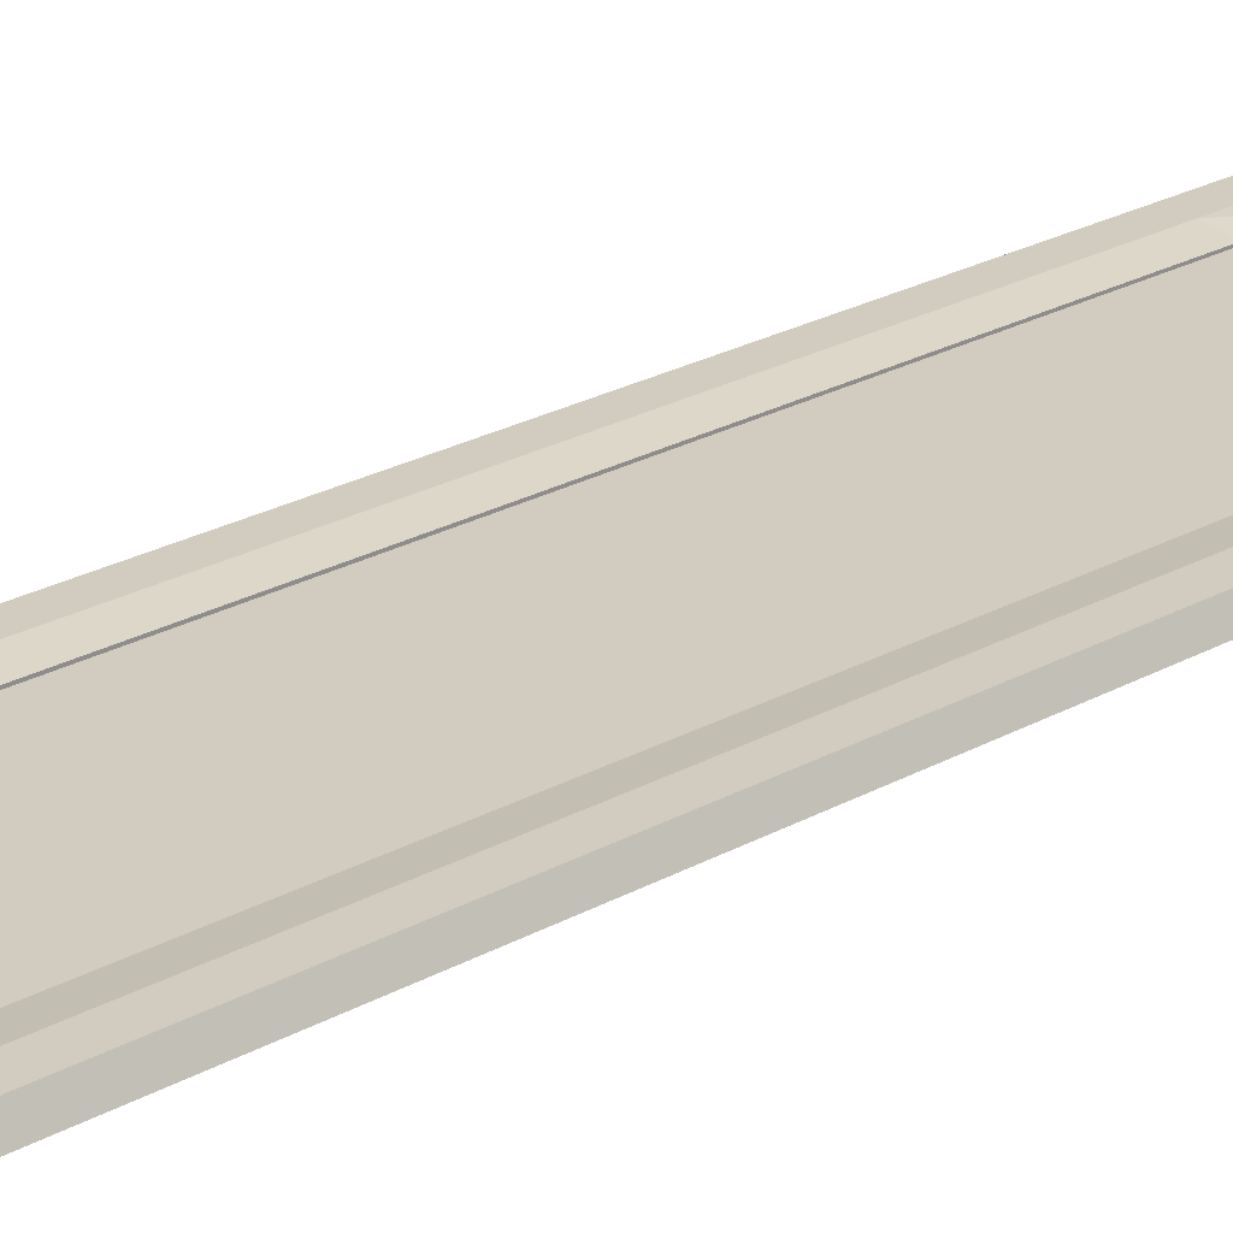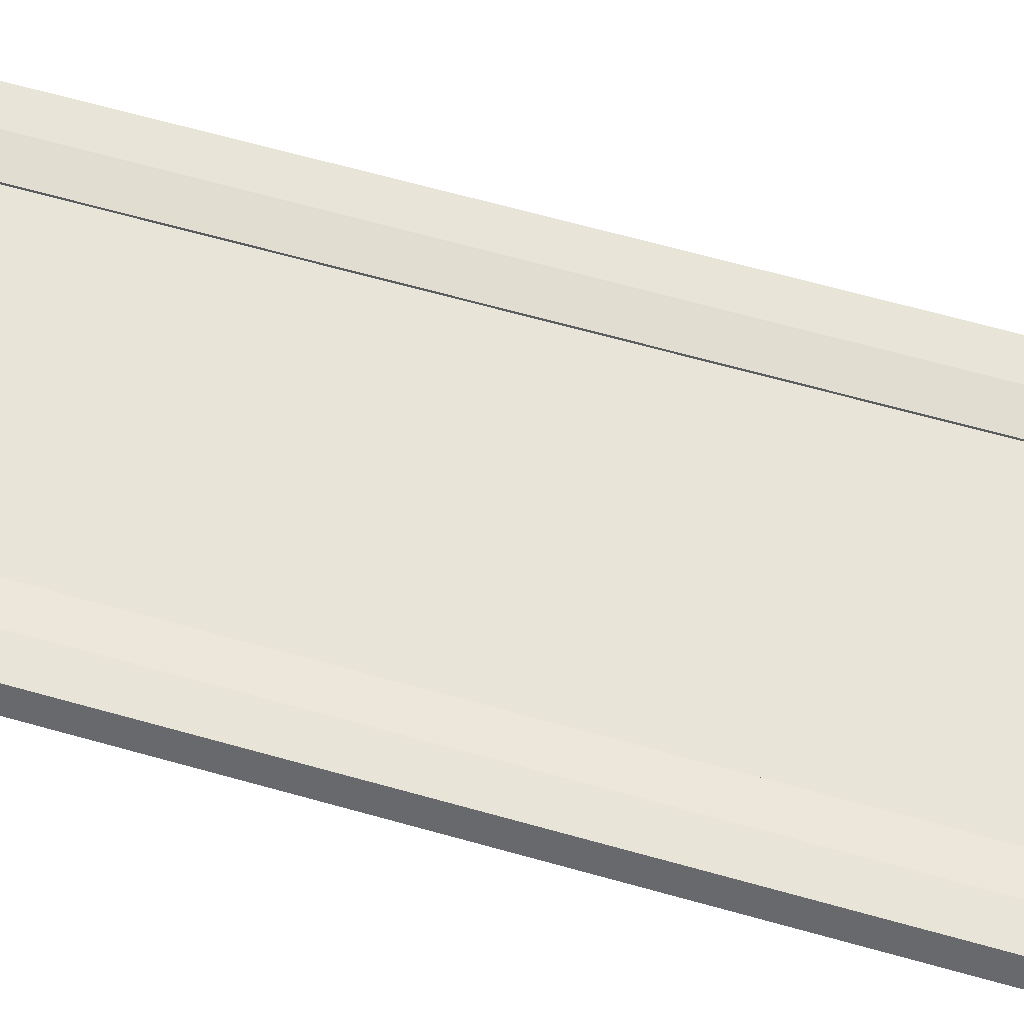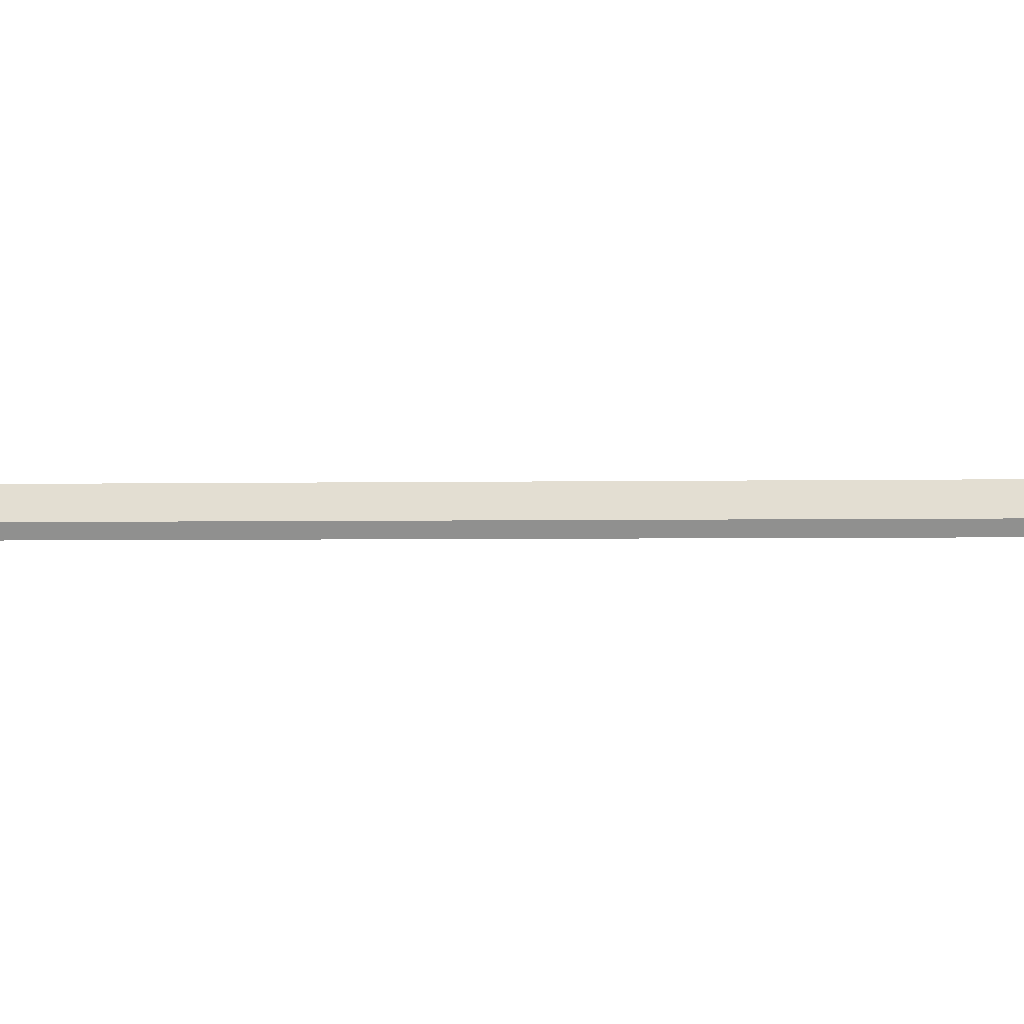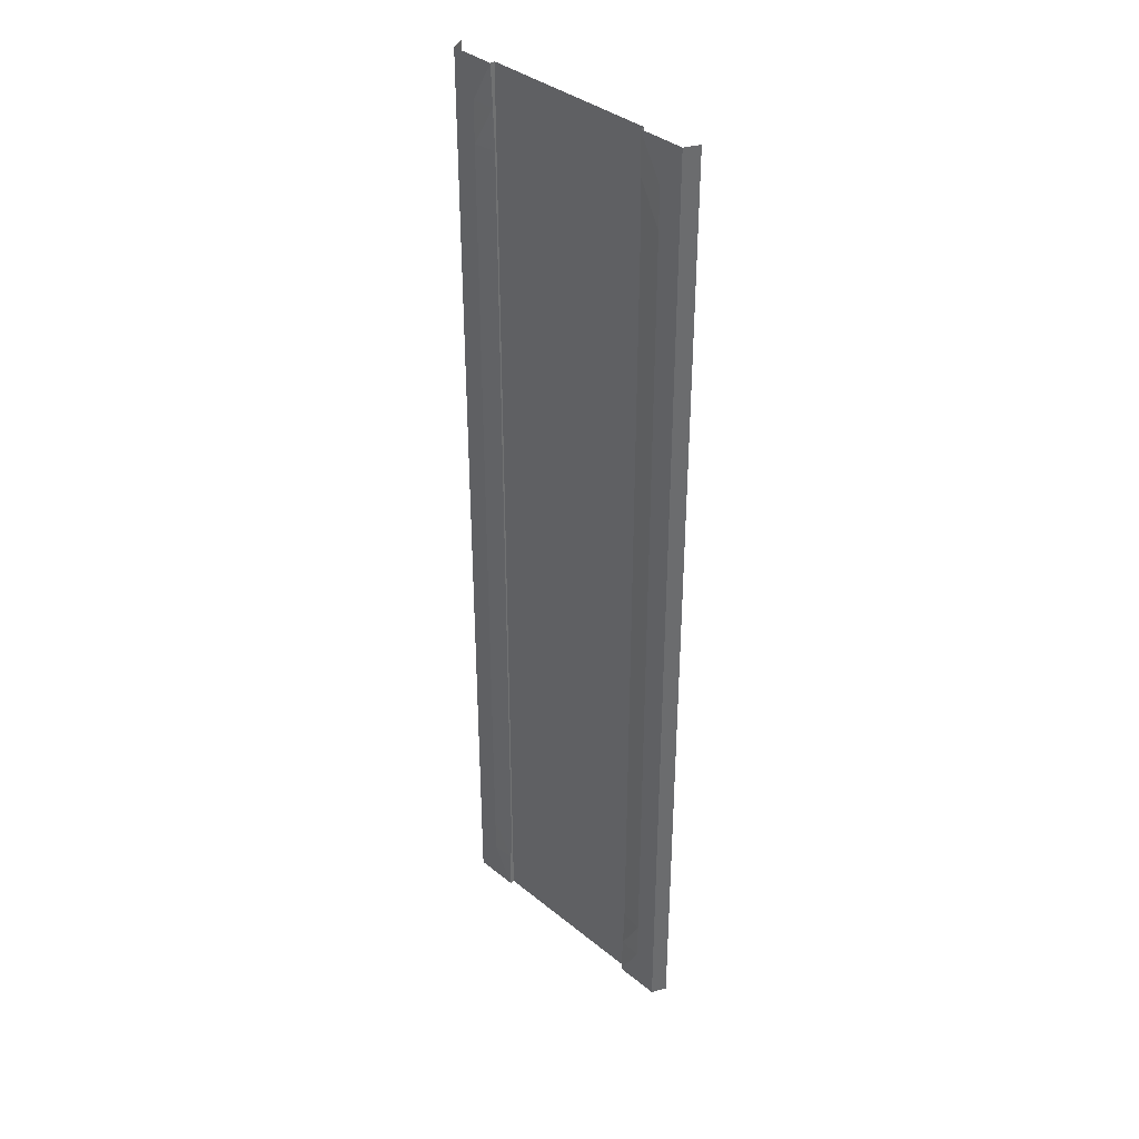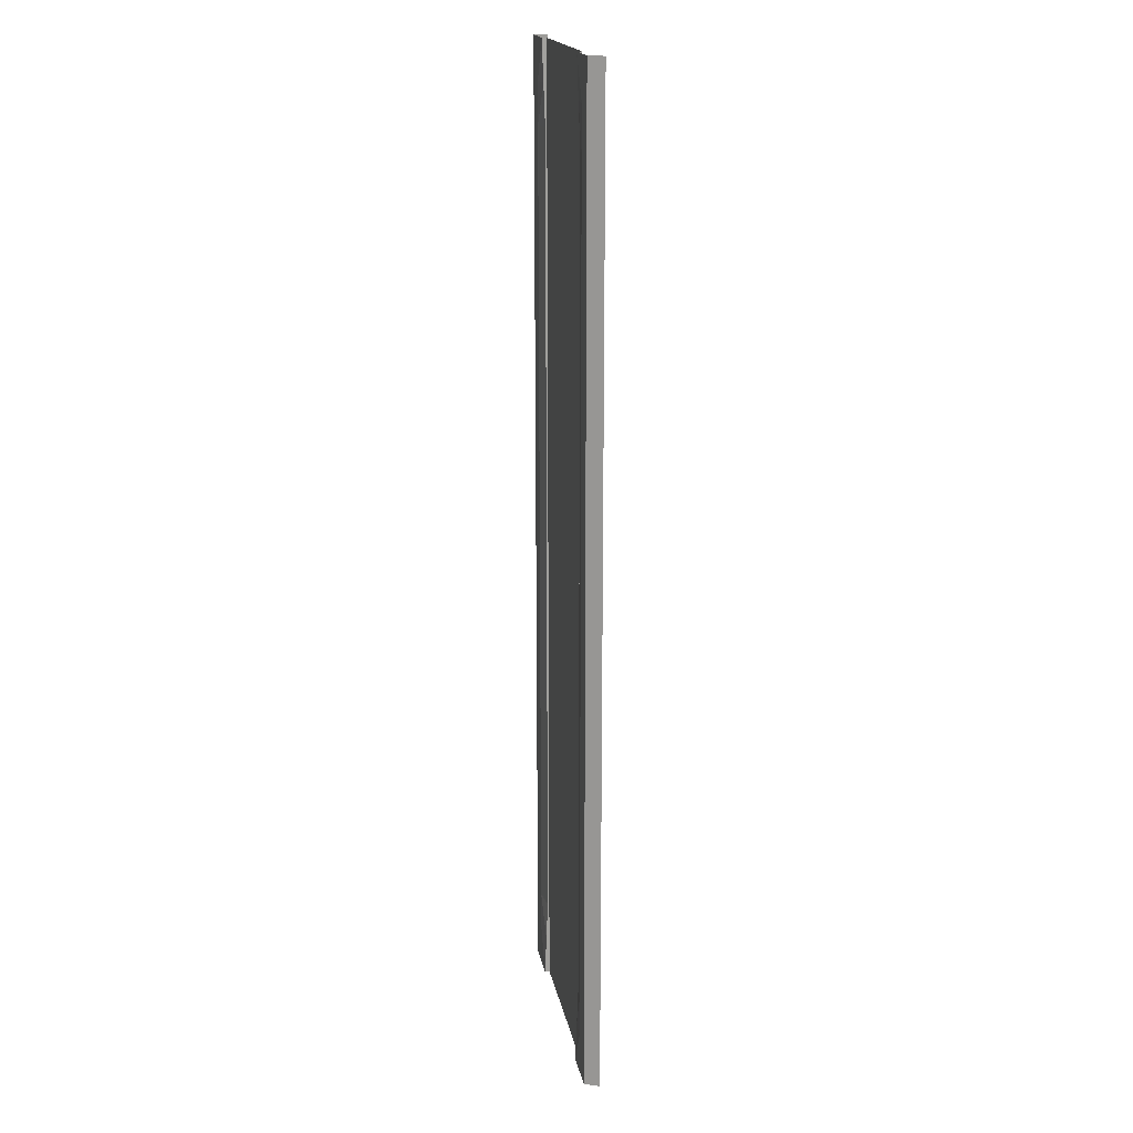
<metadata>
{"format":"obj","ext":"obj","renderer":"f3d","projection":"perspective","resolution":1024,"background":"white","views":[{"elev":24.1,"azim":-132.9,"up":"+Y"},{"elev":60.3,"azim":-73.5,"up":"+Y"},{"elev":-1.7,"azim":-82.6,"up":"+Y"},{"elev":37.4,"azim":-134.0,"up":"+Z"},{"elev":18.3,"azim":-100.4,"up":"+Z"}]}
</metadata>
<code>
v -5.75 -0.3 32
v -5.75 -0.3 -32
v -5.75 0.009995 32
v -5.75 0.009995 -32
v -8.75 0.009995 32
v -8.75 0.009995 -32
v -9.19 -0.94 32
v -9.19 -0.94 -32
v 5.75 -0.3 32
v -0.000823 -0.3 32
v 5.75 -0.3 -32
v -0.000823 -0.3 -32
v 5.75 0.009995 32
v 5.75 0.009995 -32
v 8.75 0.009995 32
v 8.75 0.009995 -32
v 9.19 -0.94 32
v 9.19 -0.94 -32
v -5.75 -0.3 -29.33
v -5.75 -0.3 -26.67
v -5.75 -0.3 -24
v -5.75 -0.3 -21.33
v -5.75 -0.3 -18.67
v -5.75 -0.3 -16
v -5.75 -0.3 -13.33
v -5.75 -0.3 -10.67
v -5.75 -0.3 -8
v -5.75 -0.3 -5.333
v -5.75 -0.3 -2.667
v -5.75 -0.3 -2e-06
v -5.75 -0.3 2.667
v -5.75 -0.3 5.333
v -5.75 -0.3 8
v -5.75 -0.3 10.67
v -5.75 -0.3 13.33
v -5.75 -0.3 16
v -5.75 -0.3 18.67
v -5.75 -0.3 21.33
v -5.75 -0.3 24
v -5.75 -0.3 26.67
v -5.75 -0.3 29.33
v -5.75 -0.09001 -29.33
v -5.75 -0.19 -26.67
v -5.75 -0.19 -24
v -5.75 -0.19 -21.33
v -5.75 -0.19 -18.67
v -5.75 -0.19 -16
v -5.75 -0.19 -13.33
v -5.75 -0.19 -10.67
v -5.75 -0.19 -8
v -5.75 -0.19 -5.333
v -5.75 -0.19 -2.667
v -5.75 -0.19 -2e-06
v -5.75 -0.19 2.667
v -5.75 -0.19 5.333
v -5.75 -0.19 8
v -5.75 -0.19 10.67
v -5.75 -0.19 13.33
v -5.75 -0.19 16
v -5.75 -0.19 18.67
v -5.75 -0.19 21.33
v -5.75 -0.19 24
v -5.75 -0.19 26.67
v -5.75 -0.09001 29.33
v -8.75 0.009995 -29.33
v -8.75 0.009995 -26.67
v -8.75 0.009995 -24
v -8.75 0.009995 -21.33
v -8.75 0.009995 -18.67
v -8.75 0.009995 -16
v -8.75 0.009995 -13.33
v -8.75 0.009995 -10.67
v -8.75 0.009995 -8
v -8.75 0.009995 -5.333
v -8.75 0.009995 -2.667
v -8.75 0.009995 -2e-06
v -8.75 0.009995 2.667
v -8.75 0.009995 5.333
v -8.75 0.009995 8
v -8.75 0.009995 10.67
v -8.75 0.009995 13.33
v -8.75 0.009995 16
v -8.75 0.009995 18.67
v -8.75 0.009995 21.33
v -8.75 0.009995 24
v -8.75 0.009995 26.67
v -8.75 0.009995 29.33
v -9.19 -0.94 -29.33
v -9.19 -0.94 -26.67
v -9.19 -0.94 -24
v -9.19 -0.94 -21.33
v -9.19 -0.94 -18.67
v -9.19 -0.94 -16
v -9.19 -0.94 -13.33
v -9.19 -0.94 -10.67
v -9.19 -0.94 -8
v -9.19 -0.94 -5.333
v -9.19 -0.94 -2.667
v -9.19 -0.94 -2e-06
v -9.19 -0.94 2.667
v -9.19 -0.94 5.333
v -9.19 -0.94 8
v -9.19 -0.94 10.67
v -9.19 -0.94 13.33
v -9.19 -0.94 16
v -9.19 -0.94 18.67
v -9.19 -0.94 21.33
v -9.19 -0.94 24
v -9.19 -0.94 26.67
v -9.19 -0.94 29.33
v 5.75 -0.3 -29.33
v 5.75 -0.3 -26.67
v 5.75 -0.3 -24
v 5.75 -0.3 -21.33
v 5.75 -0.3 -18.67
v 5.75 -0.3 -16
v 5.75 -0.3 -13.33
v 5.75 -0.3 -10.67
v 5.75 -0.3 -8
v 5.75 -0.3 -5.333
v 5.75 -0.3 -2.667
v 5.75 -0.3 -2e-06
v 5.75 -0.3 2.667
v 5.75 -0.3 5.333
v 5.75 -0.3 8
v 5.75 -0.3 10.67
v 5.75 -0.3 13.33
v 5.75 -0.3 16
v 5.75 -0.3 18.67
v 5.75 -0.3 21.33
v 5.75 -0.3 24
v 5.75 -0.3 26.67
v 5.75 -0.3 29.33
v -0.000823 -0.3 29.33
v -0.000823 -0.3 26.67
v -0.000823 -0.3 24
v -0.000823 -0.3 21.33
v -0.000823 -0.3 18.67
v -0.000823 -0.3 16
v -0.000823 -0.3 13.33
v -0.000823 -0.3 10.67
v -0.000823 -0.3 8
v -0.000823 -0.3 5.333
v -0.000823 -0.3 2.667
v -0.000823 -0.3 2e-06
v -0.000823 -0.3 -2.667
v -0.000823 -0.3 -5.333
v -0.000823 -0.3 -8
v -0.000823 -0.3 -10.67
v -0.000823 -0.3 -13.33
v -0.000823 -0.3 -16
v -0.000823 -0.3 -18.67
v -0.000823 -0.3 -21.33
v -0.000823 -0.3 -24
v -0.000823 -0.3 -26.67
v -0.000823 -0.3 -29.33
v 5.75 -0.09001 -29.33
v 5.75 -0.19 -26.67
v 5.75 -0.19 -24
v 5.75 -0.19 -21.33
v 5.75 -0.19 -18.67
v 5.75 -0.19 -16
v 5.75 -0.19 -13.33
v 5.75 -0.19 -10.67
v 5.75 -0.19 -8
v 5.75 -0.19 -5.333
v 5.75 -0.19 -2.667
v 5.75 -0.19 -2e-06
v 5.75 -0.19 2.667
v 5.75 -0.19 5.333
v 5.75 -0.19 8
v 5.75 -0.19 10.67
v 5.75 -0.19 13.33
v 5.75 -0.19 16
v 5.75 -0.19 18.67
v 5.75 -0.19 21.33
v 5.75 -0.19 24
v 5.75 -0.19 26.67
v 5.75 -0.09001 29.33
v 8.75 0.009995 -29.33
v 8.75 0.009995 -26.67
v 8.75 0.009995 -24
v 8.75 0.009995 -21.33
v 8.75 0.009995 -18.67
v 8.75 0.009995 -16
v 8.75 0.009995 -13.33
v 8.75 0.009995 -10.67
v 8.75 0.009995 -8
v 8.75 0.009995 -5.333
v 8.75 0.009995 -2.667
v 8.75 0.009995 -2e-06
v 8.75 0.009995 2.667
v 8.75 0.009995 5.333
v 8.75 0.009995 8
v 8.75 0.009995 10.67
v 8.75 0.009995 13.33
v 8.75 0.009995 16
v 8.75 0.009995 18.67
v 8.75 0.009995 21.33
v 8.75 0.009995 24
v 8.75 0.009995 26.67
v 8.75 0.009995 29.33
v 9.19 -0.94 -29.33
v 9.19 -0.94 -26.67
v 9.19 -0.94 -24
v 9.19 -0.94 -21.33
v 9.19 -0.94 -18.67
v 9.19 -0.94 -16
v 9.19 -0.94 -13.33
v 9.19 -0.94 -10.67
v 9.19 -0.94 -8
v 9.19 -0.94 -5.333
v 9.19 -0.94 -2.667
v 9.19 -0.94 -2e-06
v 9.19 -0.94 2.667
v 9.19 -0.94 5.333
v 9.19 -0.94 8
v 9.19 -0.94 10.67
v 9.19 -0.94 13.33
v 9.19 -0.94 16
v 9.19 -0.94 18.67
v 9.19 -0.94 21.33
v 9.19 -0.94 24
v 9.19 -0.94 26.67
v 9.19 -0.94 29.33
v -8.75 0.009995 32
v -7.25 0.009995 29.33
v -7.25 0.009995 -2.667
v -7.25 0.009995 -5.333
v -7.25 0.009995 -8
v -7.25 0.009995 -10.67
v -7.25 0.009995 -13.33
v -7.25 0.009995 -16
v -7.25 0.009995 -18.67
v -7.25 0.009995 -21.33
v -7.25 0.009995 -24
v -7.25 0.009995 -26.67
v -7.25 0.009995 -29.33
v -7.25 0.009995 26.67
v -7.25 0.009995 24
v -7.25 0.009995 21.33
v -7.25 0.009995 18.67
v -7.25 0.009995 16
v -7.25 0.009995 13.33
v -7.25 0.009995 10.67
v -7.25 0.009995 8
v -7.25 0.009995 5.333
v -7.25 0.009995 2.667
v -7.25 0.009995 -2e-06
v 7.25 0.009995 29.33
v 7.25 0.009995 26.67
v 7.25 0.009995 24
v 7.25 0.009995 21.33
v 7.25 0.009995 18.67
v 7.25 0.009995 16
v 7.25 0.009995 13.33
v 7.25 0.009995 10.67
v 7.25 0.009995 8
v 7.25 0.009995 5.333
v 7.25 0.009995 2.667
v 7.25 0.009995 -2e-06
v 7.25 0.009995 -2.667
v 7.25 0.009995 -5.333
v 7.25 0.009995 -8
v 7.25 0.009995 -10.67
v 7.25 0.009995 -13.33
v 7.25 0.009995 -16
v 7.25 0.009995 -18.67
v 7.25 0.009995 -21.33
v 7.25 0.009995 -24
v 7.25 0.009995 -26.67
v 7.25 0.009995 -29.33
g br4_basic_segment-3_LCF
f 136 40 135
f 88 6 8
f 105 81 104
f 91 67 90
f 135 41 134
f 185 209 208
f 191 215 214
f 201 225 224
f 200 224 223
f 176 252 253
f 198 222 221
f 197 221 220
f 196 220 219
f 251 179 250
f 193 217 216
f 192 216 215
f 5 227 87
f 175 253 254
f 190 214 213
f 189 213 212
f 188 212 211
f 187 211 210
f 186 210 209
f 16 203 18
f 184 208 207
f 183 207 206
f 182 206 205
f 181 205 204
f 180 204 203
f 195 219 218
f 199 223 222
f 171 257 258
f 167 261 262
f 14 157 272
f 177 251 252
f 173 255 256
f 119 166 165
f 202 17 225
f 166 262 263
f 45 21 44
f 162 266 267
f 174 254 255
f 233 46 234
f 172 256 257
f 169 259 260
f 165 263 264
f 11 157 14
f 161 267 268
f 160 268 269
f 159 269 270
f 158 270 271
f 157 271 272
f 179 9 13
f 178 133 179
f 131 178 177
f 130 177 176
f 129 176 175
f 128 175 174
f 127 174 173
f 126 173 172
f 125 172 171
f 124 171 170
f 123 170 169
f 122 169 168
f 121 168 167
f 120 167 166
f 164 264 265
f 118 165 164
f 117 164 163
f 116 163 162
f 115 162 161
f 114 161 160
f 113 160 159
f 112 159 158
f 111 158 157
f 7 87 110
f 110 86 109
f 136 132 131
f 137 39 136
f 137 131 130
f 139 129 128
f 140 128 127
f 142 126 125
f 145 31 144
f 143 125 124
f 148 120 119
f 150 118 117
f 42 237 43
f 41 63 64
f 147 121 120
f 138 38 137
f 151 117 116
f 152 116 115
f 153 115 114
f 141 35 140
f 138 130 129
f 139 37 138
f 135 133 132
f 154 114 113
f 109 85 108
f 108 84 107
f 107 83 106
f 106 82 105
f 134 1 10
f 103 79 102
f 12 19 156
f 102 78 101
f 101 77 100
f 100 76 99
f 99 75 98
f 98 74 97
f 97 73 96
f 96 72 95
f 95 71 94
f 94 70 93
f 93 69 92
f 92 68 91
f 90 66 89
f 156 112 111
f 89 65 88
f 239 62 240
f 240 61 241
f 171 172 257
f 64 239 227
f 241 60 242
f 242 59 243
f 243 58 244
f 244 57 245
f 245 56 246
f 246 55 247
f 247 54 248
f 248 53 249
f 249 52 228
f 228 51 229
f 229 50 230
f 230 49 231
f 231 48 232
f 232 47 233
f 163 265 266
f 234 45 235
f 236 43 237
f 63 39 62
f 62 38 61
f 2 42 19
f 1 64 3
f 238 42 4
f 61 37 60
f 60 36 59
f 59 35 58
f 58 34 57
f 57 33 56
f 56 32 55
f 55 31 54
f 54 30 53
f 52 28 51
f 104 80 103
f 51 27 50
f 50 26 49
f 49 25 48
f 48 24 47
f 47 23 46
f 46 22 45
f 236 68 235
f 44 20 43
f 168 260 261
f 44 235 45
f 19 43 20
f 12 111 11
f 154 22 153
f 155 21 154
f 140 36 139
f 144 32 143
f 142 34 141
f 143 33 142
f 146 30 145
f 152 24 151
f 149 27 148
f 145 123 122
f 146 122 121
f 147 29 146
f 150 26 149
f 148 28 147
f 151 25 150
f 141 127 126
f 144 124 123
f 153 23 152
f 149 119 118
f 156 20 155
f 155 113 112
f 134 9 133
f 66 238 65
f 67 237 66
f 69 235 68
f 71 233 70
f 72 232 71
f 73 231 72
f 74 230 73
f 75 229 74
f 76 228 75
f 77 249 76
f 78 248 77
f 79 247 78
f 80 246 79
f 81 245 80
f 82 244 81
f 83 243 82
f 84 242 83
f 85 241 84
f 86 240 85
f 87 239 86
f 70 234 69
f 69 234 235
f 136 39 40
f 99 76 75
f 53 29 52
f 194 218 217
f 3 64 227
f 98 75 74
f 199 200 223
f 100 77 76
f 101 78 77
f 102 79 78
f 12 2 19
f 103 80 79
f 134 41 1
f 106 83 82
f 107 84 83
f 108 85 84
f 109 86 85
f 154 153 114
f 266 187 186
f 135 134 133
f 139 36 37
f 138 137 130
f 141 34 35
f 153 152 115
f 152 151 116
f 151 150 117
f 138 37 38
f 147 146 121
f 41 40 63
f 42 238 237
f 150 149 118
f 148 147 120
f 143 142 125
f 145 30 31
f 142 141 126
f 140 139 128
f 139 138 129
f 137 136 131
f 137 38 39
f 71 232 233
f 136 135 132
f 110 87 86
f 7 5 87
f 111 112 158
f 112 113 159
f 113 114 160
f 114 115 161
f 115 116 162
f 116 117 163
f 117 118 164
f 118 119 165
f 164 165 264
f 120 121 167
f 121 122 168
f 122 123 169
f 123 124 170
f 124 125 171
f 125 126 172
f 126 127 173
f 127 128 174
f 128 129 175
f 129 130 176
f 130 131 177
f 131 132 178
f 178 132 133
f 179 133 9
f 157 158 271
f 158 159 270
f 159 160 269
f 160 161 268
f 161 162 267
f 11 111 157
f 165 166 263
f 169 170 259
f 172 173 256
f 233 47 46
f 174 175 254
f 162 163 266
f 45 22 21
f 183 184 207
f 186 187 210
f 188 189 212
f 200 201 224
f 201 202 225
f 191 192 215
f 257 196 195
f 185 186 209
f 135 40 41
f 91 68 67
f 272 181 180
f 268 185 184
f 267 186 185
f 250 13 15
f 253 200 199
f 251 202 201
f 254 199 198
f 258 195 194
f 262 191 190
f 105 82 81
f 182 183 206
f 187 188 211
f 166 167 262
f 202 15 17
f 119 120 166
f 173 174 255
f 177 178 251
f 67 236 237
f 16 14 272
f 66 237 238
f 134 10 9
f 155 154 113
f 156 19 20
f 149 148 119
f 153 22 23
f 144 143 124
f 141 140 127
f 151 24 25
f 148 27 28
f 150 25 26
f 147 28 29
f 181 182 205
f 146 145 122
f 145 144 123
f 149 26 27
f 265 188 187
f 152 23 24
f 146 29 30
f 143 32 33
f 142 33 34
f 144 31 32
f 140 35 36
f 155 20 21
f 154 21 22
f 12 156 111
f 19 42 43
f 44 236 235
f 168 169 260
f 44 21 20
f 236 67 68
f 46 23 22
f 47 24 23
f 48 25 24
f 49 26 25
f 50 27 26
f 270 183 182
f 269 184 183
f 259 194 193
f 88 65 6
f 51 28 27
f 104 81 80
f 52 29 28
f 54 31 30
f 55 32 31
f 56 33 32
f 57 34 33
f 58 35 34
f 59 36 35
f 60 37 36
f 61 38 37
f 1 41 64
f 2 4 42
f 62 39 38
f 63 40 39
f 236 44 43
f 234 46 45
f 163 164 265
f 232 48 47
f 231 49 48
f 271 182 181
f 167 168 261
f 16 180 203
f 195 196 219
f 189 190 213
f 252 201 200
f 190 191 214
f 175 176 253
f 255 198 197
f 5 3 227
f 192 193 216
f 264 189 188
f 260 193 192
f 256 197 196
f 193 194 217
f 251 178 179
f 196 197 220
f 197 198 221
f 263 190 189
f 198 199 222
f 176 177 252
f 180 181 204
f 184 185 208
f 180 16 272
f 230 50 49
f 229 51 50
f 228 52 51
f 249 53 52
f 248 54 53
f 247 55 54
f 246 56 55
f 245 57 56
f 244 58 57
f 243 59 58
f 242 60 59
f 241 61 60
f 64 63 239
f 240 62 61
f 239 63 62
f 89 66 65
f 156 155 112
f 90 67 66
f 92 69 68
f 93 70 69
f 94 71 70
f 95 72 71
f 96 73 72
f 97 74 73
f 6 238 4
f 261 192 191
f 170 258 259
f 72 231 232
f 73 230 231
f 74 229 230
f 75 228 229
f 76 249 228
f 77 248 249
f 78 247 248
f 79 246 247
f 80 245 246
f 81 244 245
f 82 243 244
f 83 242 243
f 84 241 242
f 85 240 241
f 86 239 240
f 87 227 239
f 70 233 234
f 53 30 29
f 194 195 218
f 266 265 187
f 257 256 196
f 272 271 181
f 268 267 185
f 267 266 186
f 15 202 250
f 250 179 13
f 253 252 200
f 251 250 202
f 254 253 199
f 258 257 195
f 262 261 191
f 265 264 188
f 270 269 183
f 269 268 184
f 259 258 194
f 271 270 182
f 252 251 201
f 255 254 198
f 264 263 189
f 260 259 193
f 256 255 197
f 263 262 190
f 6 65 238
f 261 260 192
f 170 171 258
l 5 226

</code>
